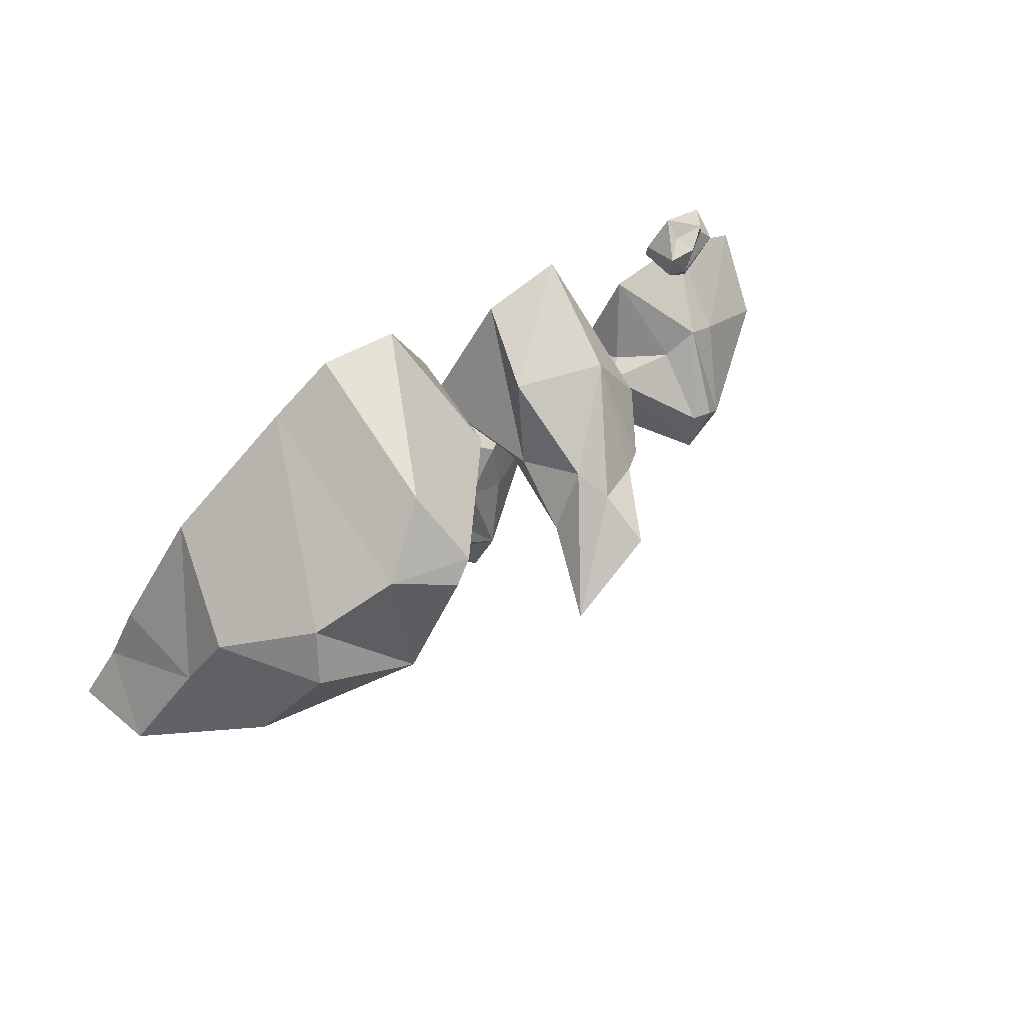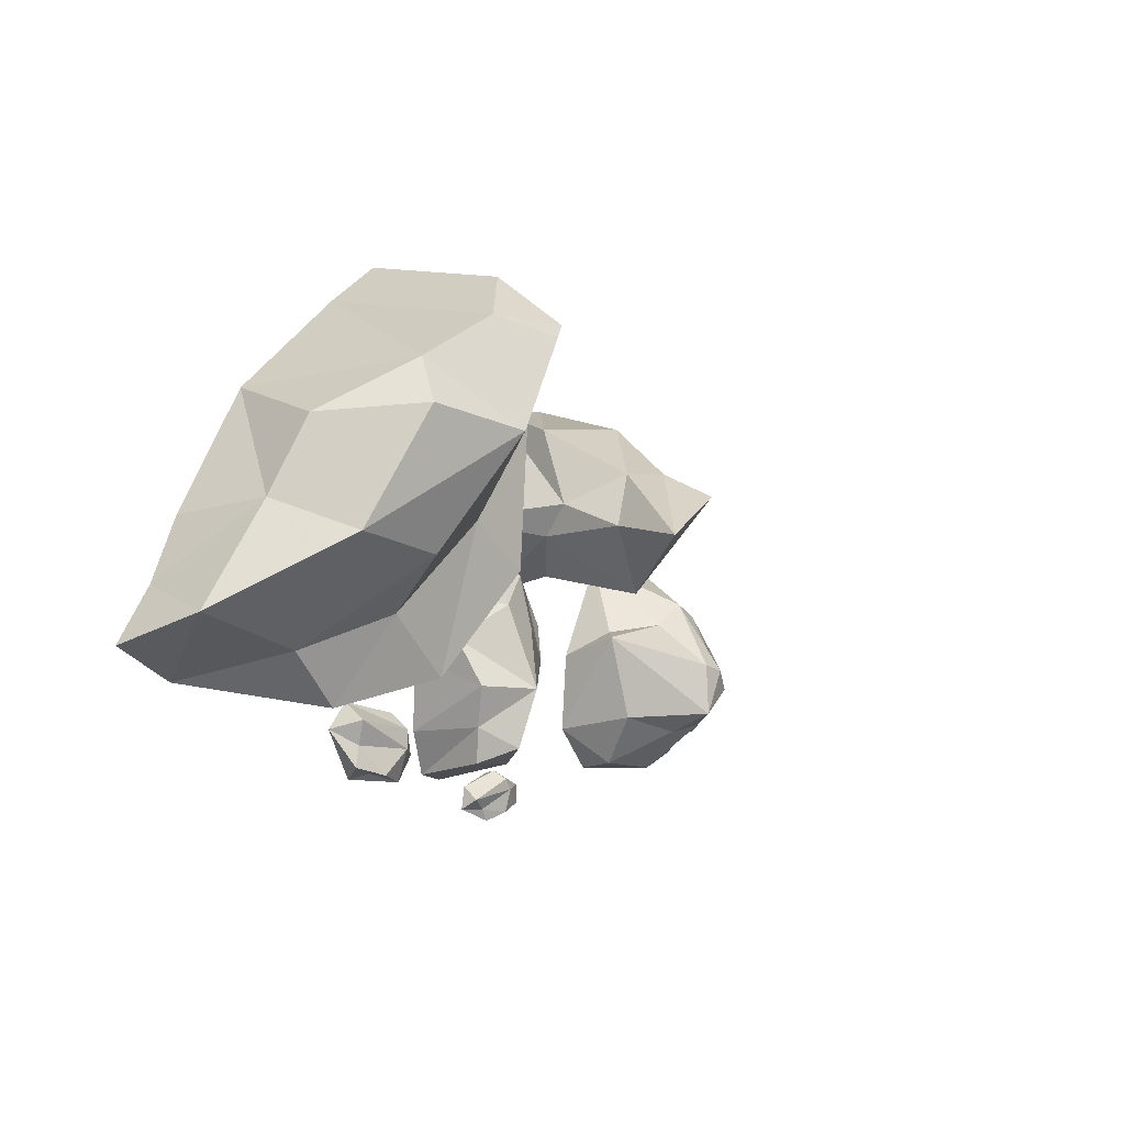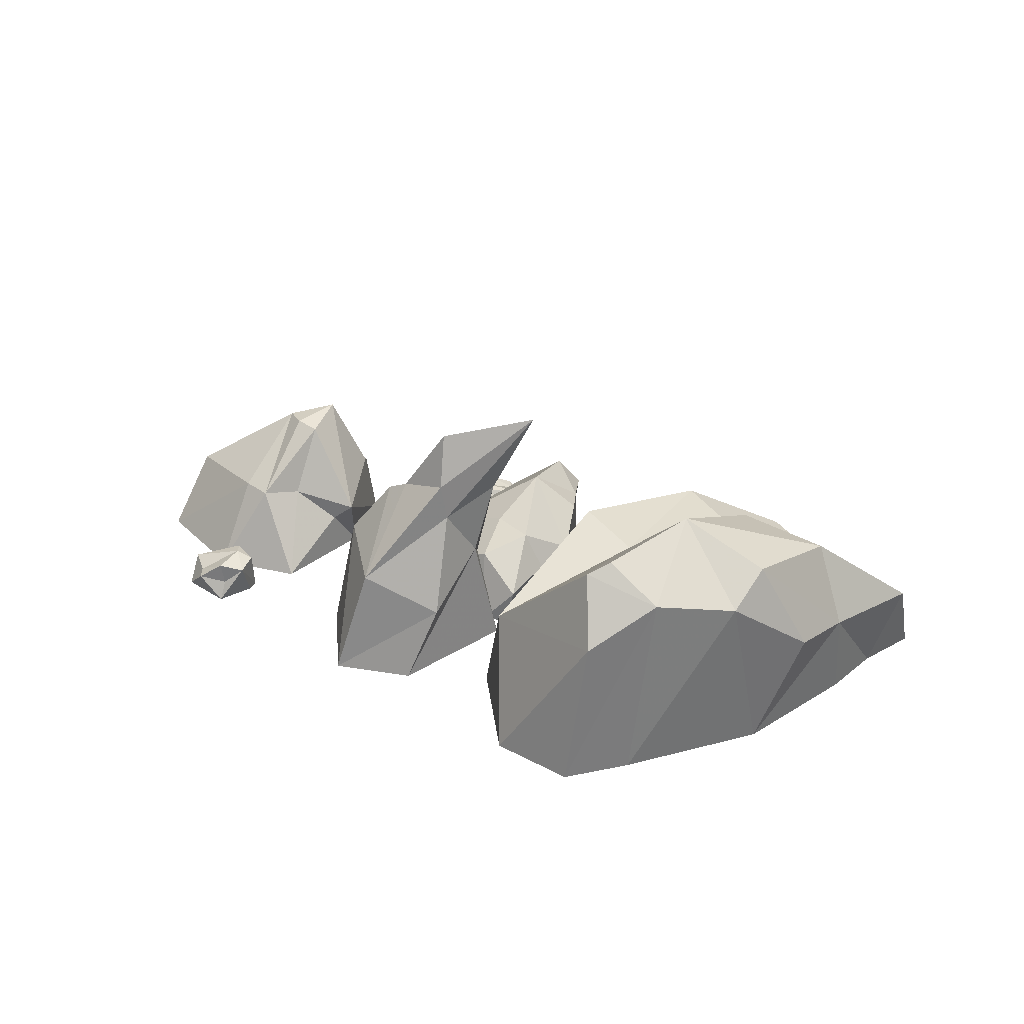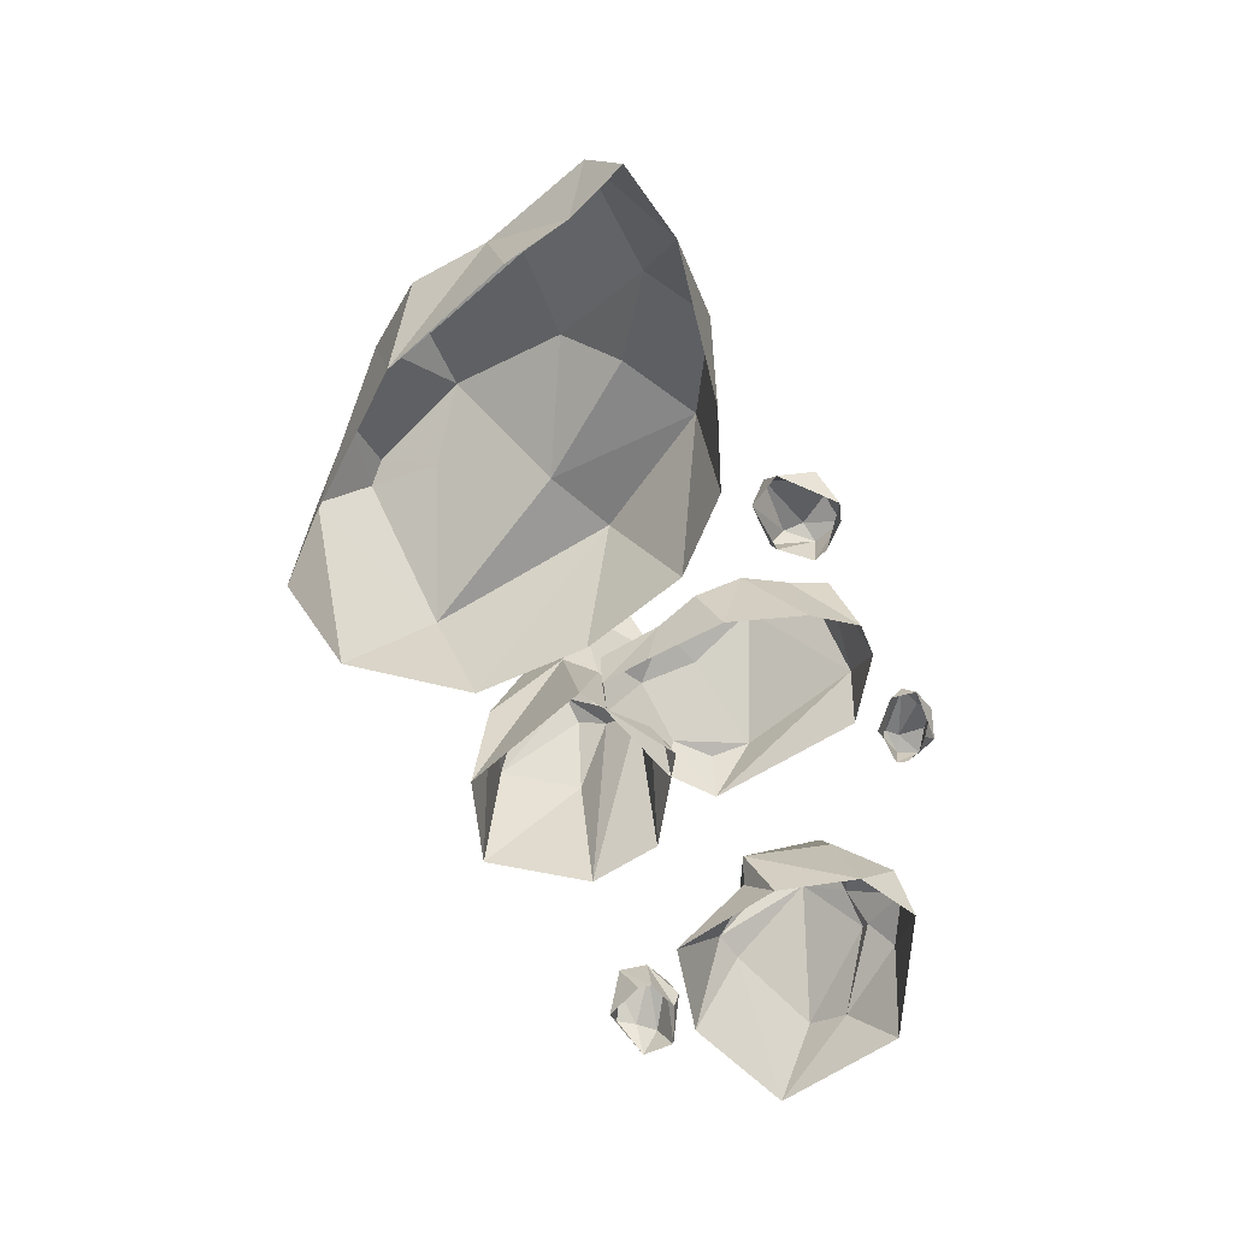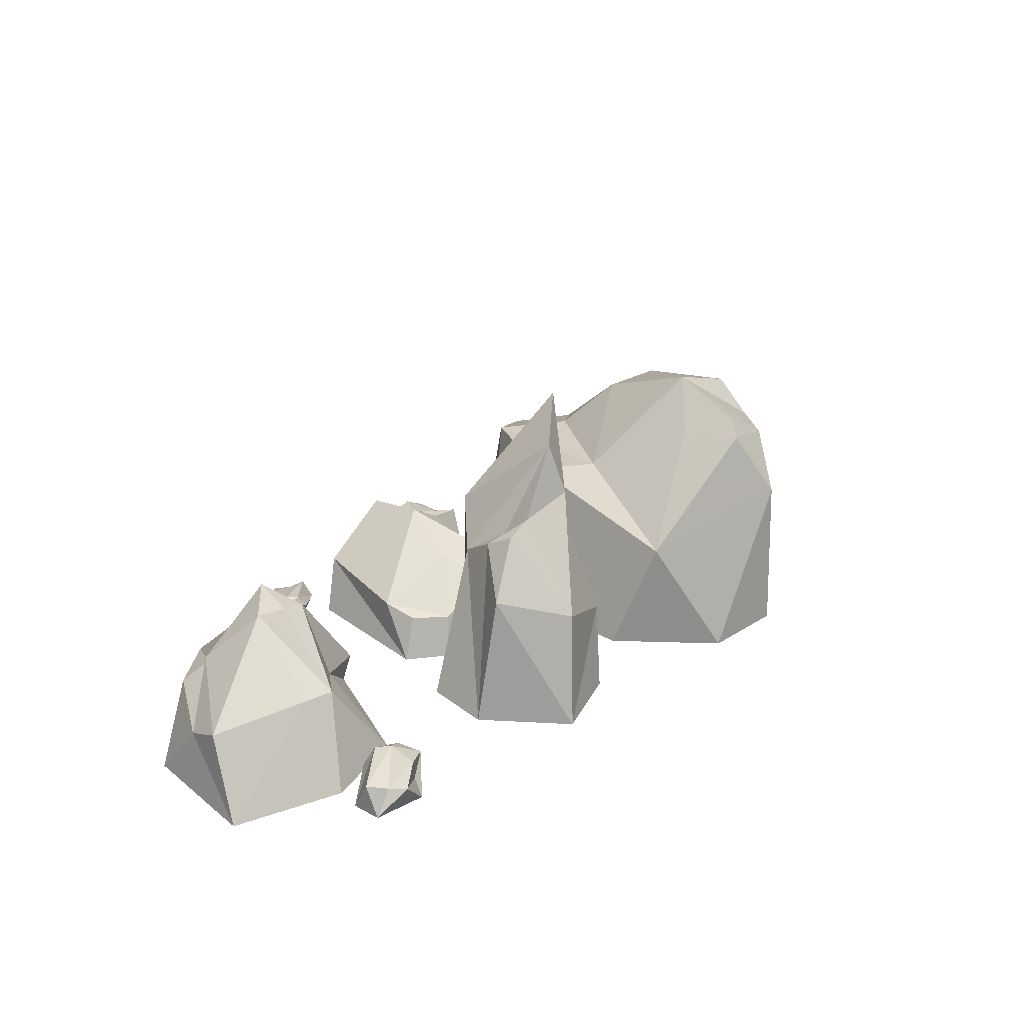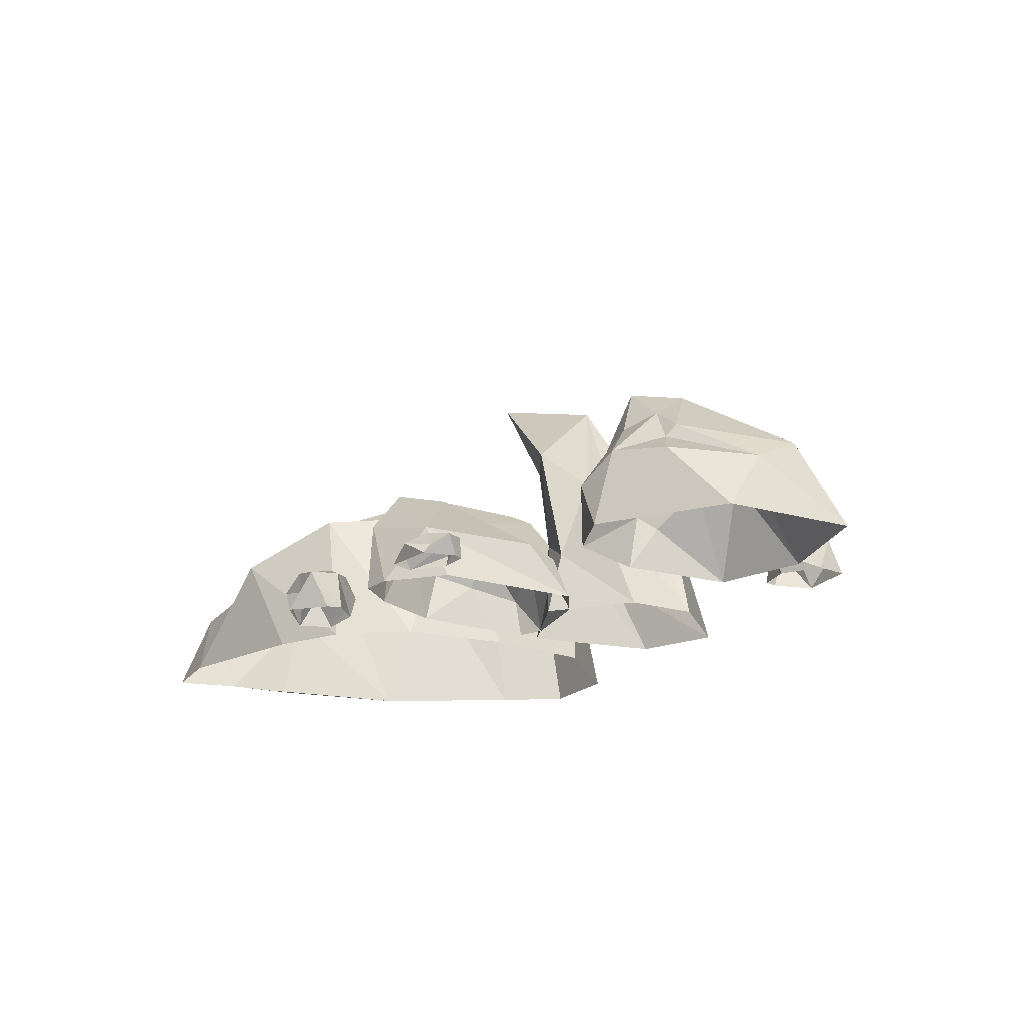
<metadata>
{"format":"obj","ext":"obj","renderer":"f3d","projection":"perspective","resolution":1024,"background":"white","views":[{"elev":68.6,"azim":-40.4,"up":"+Y"},{"elev":6.5,"azim":-56.6,"up":"+Y"},{"elev":31.7,"azim":-169.7,"up":"+Z"},{"elev":-67.3,"azim":-86.3,"up":"+Z"},{"elev":29.6,"azim":110.0,"up":"+Z"},{"elev":-20.0,"azim":32.6,"up":"+Z"}]}
</metadata>
<code>
g zhucheng_yewai_370_zawu05
v 309.8 -104.3 50.32
v 236.8 -105.9 96.07
v 249.8 -140.2 63.45
v 296.9 -126.6 37.95
v 331.5 -82.56 -0.000273
v 277.3 -32.54 -0.000279
v 261.9 -61.39 55.51
v 309.8 -104.3 50.32
v 179.8 -134.4 -0.000267
v 192.5 -157 30.12
v 183.6 -121.8 50.99
v 209.9 -133.8 70.69
v 245.2 -51.14 54.38
v 220.3 -24.34 -0.00028
v 181.6 -67.4 38.8
v 207.1 -117.8 100.4
v 212.9 -85.81 95.07
v 231.8 -131.5 77.94
v 226.6 -91.22 98.23
v 223.1 -63.14 51.35
v 184.6 -83.79 -0.000273
v 236.8 -105.9 96.07
v 226.6 -91.22 98.23
v 154.3 84.77 -0.00029
v 82.08 77.73 50.61
v 133.2 76.19 72.82
v 63 33.66 78.49
v 78.8 52.92 114.4
v 110.4 -8.213 95.79
v 110.4 -8.213 95.79
v 80.74 -21.36 119.9
v 93.99 -16.91 44.08
v 110.1 19.04 113.3
v 111.8 35.6 128.1
v 82.49 41.11 172.3
v 65.93 12.35 63.18
v 93.99 -16.91 44.08
v 80.74 -21.36 119.9
v 152.9 28.96 84.86
v 171.6 22.25 -0.000281
v 23.23 23.71 181.6
v 51.45 23.67 125.3
v 82.64 53.27 138.4
v 290.8 -154.7 -0.000265
v 331.5 -82.56 -0.000273
v 206.4 -166 -0.000263
v 251.9 -157.9 42.49
v 243.4 -142.8 56.02
v 217.8 -162.8 45.49
v 195.7 -66.58 28.48
v 191.9 -71.58 -0.000274
v 122.4 11.53 110.7
v 125 29.09 120.4
v 101.9 87.46 -0.000295
v 50.01 21.46 -0.000293
v 150.5 -16.92 -0.000278
v 91.53 -30.9 -0.000282
v 91.53 -30.9 -0.000282
v 62.4 6.779 -4e-05
v 96.32 -29.5 27.24
v 105 -25.91 -9.5e-05
v 59.91 -45.12 55.84
v 37.25 -27.82 54.24
v 37.86 -78.84 75.07
v 65.69 -13.3 43.56
v 24.54 -25.19 29.46
v 31.59 -18.01 -0.000121
v 12.1 -61.89 -0.000933
v 9.453 -47.11 35.05
v 25.97 -114.7 69.79
v 62.34 -134.7 35.23
v 108.5 -51.66 28.15
v 103.9 -73.79 33.4
v 120.5 -52.48 -7.2e-05
v 78.74 -133.2 -1.1e-05
v 37.06 -144.5 3e-05
v 11.59 -124.2 48.21
v 18.94 -138.1 -0.000356
v 7.912 -74.64 54.74
v 10.6 -101.3 49.78
v 10.82 -109.1 -0.000966
v 44.77 8.211 -5.7e-05
v 39.97 9.052 25.3
v 255.1 -5.758 29.26
v 281.1 3.272 15.95
v 263.1 12.92 26.79
v 263.2 18.25 -0.000286
v 278.7 15.14 17.03
v 292.6 -0.1637 -0.000284
v 244.7 -5.399 24.42
v 244.1 -8.159 -0.000283
v 259.6 -20.69 -0.000282
v 259.3 -23.87 13.4
v 257.6 -16.17 27.17
v 286.2 -18.7 -0.000282
v 288.6 -9.084 19.77
v 246.8 11.31 23.44
v 260.7 12.55 12.36
v 245.7 0.1586 -0.000277
v 263.2 18.25 -0.000286
v 259.6 -20.69 -0.000282
v -205.9 -47.59 -0.000277
v -112.5 -64.41 -0.000161
v -145.6 -64.47 63.77
v -125.4 22.09 120.3
v -89.52 88.1 153.8
v -178.5 39.2 111.8
v -174.6 -29.02 61.98
v -117.2 -13.61 86.03
v -145.2 110.2 -0.000296
v -172.5 73.82 -0.001135
v -204.1 33 -0.00063
v -198.4 43.24 -0.000288
v -196 55.7 61.81
v -173.5 99.76 73.09
v -32.57 144.3 140
v -47.09 102.6 130.6
v 32.22 105.9 73.46
v -46.51 137.6 146.4
v -64.33 -63.85 2.1e-05
v -16.58 -40.2 -0.0005
v -81.7 -54.1 90.34
v 22.55 15.3 -0.000199
v 46.38 79.82 -0.000293
v -13.44 0.6891 98.1
v 23.35 153.4 -0.000302
v -37.81 171.8 99.64
v -47.17 32.68 91.32
v -127.4 128.9 112.8
v -142 105.2 131.5
v -78.42 151 124.7
v -25.43 178.1 -0.000304
v -64.85 158.2 -0.000302
v -246.5 -22.24 0.000217
v -239.5 -0.8853 53.42
v -219.8 7.703 -0.000284
v -33.54 -109.8 28.9
v -63.28 -104 15.59
v -51.41 -123.2 26.42
v -54.41 -128.2 -0.000456
v -67.47 -116.7 16.67
v -72.32 -94.47 -0.00046
v -23.78 -115.8 24.06
v -21.74 -113.5 -0.000458
v -29.6 -93.06 -0.000461
v -27.6 -90.18 13.04
v -30.17 -98.47 26.81
v -55.98 -80.36 -0.000462
v -63.64 -88.15 19.41
v -35.03 -130.6 23.08
v -48.96 -124.1 12
v -27.78 -120.6 -0.00045
v -54.41 -128.2 -0.000456
v -29.6 -93.06 -0.000461
v 95.27 -159.4 15.27
v 72.7 -169.4 8.268
v 90.94 -174.2 13.97
v 91.75 -178.1 0.002677
v 76.9 -177.8 8.836
v 61.54 -168.4 0.002676
v 105 -158.3 12.72
v 105.1 -156.2 0.002675
v 88.69 -149 0.002674
v 88.42 -146.7 6.926
v 91.29 -152.1 14.17
v 64.49 -153.9 0.002674
v 63.75 -161.3 10.28
v 105.7 -170.9 12.21
v 93.07 -173.6 6.376
v 105 -162.5 0.002679
v 91.75 -178.1 0.002677
v 88.69 -149 0.002674
f 1 2 3
f 3 4 1
f 5 6 7
f 7 8 5
f 9 10 11
f 11 10 12
f 13 7 6
f 6 14 13
f 15 11 16
f 16 17 15
f 2 18 3
f 17 19 13
f 13 20 17
f 15 21 9
f 9 11 15
f 15 17 20
f 7 22 8
f 2 23 16
f 11 12 16
f 16 18 2
f 24 25 26
f 27 28 25
f 29 30 31
f 31 32 29
f 33 34 35
f 35 30 33
f 36 37 38
f 24 26 39
f 39 40 24
f 31 35 41
f 36 42 27
f 38 42 36
f 28 41 43
f 18 16 12
f 4 44 45
f 45 1 4
f 46 44 47
f 4 3 48
f 47 49 46
f 49 10 46
f 44 4 47
f 18 49 48
f 48 47 4
f 3 18 48
f 18 12 49
f 49 47 48
f 9 46 10
f 14 20 13
f 22 7 13
f 13 19 22
f 23 17 16
f 21 15 50
f 50 51 21
f 50 14 51
f 15 20 50
f 50 20 14
f 39 52 40
f 30 52 33
f 52 53 34
f 34 33 52
f 53 26 34
f 52 39 53
f 26 28 43
f 43 35 34
f 26 43 34
f 41 35 43
f 53 39 26
f 54 55 27
f 27 25 54
f 28 27 42
f 24 54 25
f 25 28 26
f 29 56 40
f 40 52 30
f 29 40 30
f 55 36 27
f 36 55 57
f 57 37 36
f 56 29 32
f 32 58 56
f 10 49 12
f 38 41 42
f 42 41 28
f 31 30 35
f 59 60 61
f 62 63 64
f 65 62 60
f 66 67 68
f 68 69 66
f 64 70 71
f 72 73 74
f 71 75 74
f 74 73 71
f 71 76 75
f 77 78 76
f 76 71 77
f 73 72 60
f 60 62 73
f 73 62 64
f 64 71 73
f 68 79 69
f 69 64 63
f 63 66 69
f 70 64 80
f 62 65 63
f 71 70 77
f 79 80 64
f 60 59 65
f 78 77 80
f 80 81 78
f 70 80 77
f 59 82 83
f 74 60 72
f 82 67 66
f 66 83 82
f 74 61 60
f 63 65 83
f 81 80 79
f 79 68 81
f 69 79 64
f 83 66 63
f 65 59 83
f 84 85 86
f 87 88 89
f 90 91 92
f 92 93 90
f 94 93 95
f 95 96 94
f 97 84 86
f 86 98 97
f 99 97 100
f 95 93 101
f 96 85 84
f 96 95 89
f 90 93 94
f 97 91 90
f 84 97 90
f 85 89 88
f 86 85 88
f 86 88 98
f 98 88 87
f 87 97 98
f 97 99 91
f 89 85 96
f 96 84 94
f 94 84 90
f 102 103 104
f 105 106 107
f 108 109 105
f 110 111 112
f 110 112 113
f 110 113 114
f 110 114 115
f 116 117 118
f 117 119 106
f 120 121 122
f 123 124 125
f 118 124 126
f 126 127 118
f 128 105 109
f 128 118 117
f 110 115 129
f 130 115 114
f 114 107 130
f 119 131 106
f 105 107 108
f 118 127 116
f 131 119 116
f 129 106 131
f 130 107 106
f 125 128 122
f 105 128 106
f 104 108 102
f 122 104 120
f 132 133 131
f 131 127 132
f 116 127 131
f 134 135 136
f 102 135 134
f 112 136 113
f 136 135 114
f 114 113 136
f 120 104 103
f 107 135 108
f 133 110 129
f 129 131 133
f 130 129 115
f 130 106 129
f 117 116 119
f 135 107 114
f 108 135 102
f 137 138 139
f 140 141 142
f 143 144 145
f 145 146 143
f 147 146 148
f 148 149 147
f 150 137 139
f 139 151 150
f 152 150 153
f 148 146 154
f 149 138 137
f 149 148 142
f 143 146 147
f 150 144 143
f 137 150 143
f 138 142 141
f 139 138 141
f 139 141 151
f 151 141 140
f 140 150 151
f 150 152 144
f 142 138 149
f 149 137 147
f 147 137 143
f 155 156 157
f 158 159 160
f 161 162 163
f 163 164 161
f 165 164 166
f 166 167 165
f 168 155 157
f 157 169 168
f 170 168 171
f 166 164 172
f 167 156 155
f 167 166 160
f 161 164 165
f 168 162 161
f 155 168 161
f 156 160 159
f 157 156 159
f 157 159 169
f 169 159 158
f 158 168 169
f 168 170 162
f 160 156 167
f 167 155 165
f 165 155 161
f 128 125 118
f 108 104 109
f 109 122 128
f 128 117 106
f 125 121 123
f 104 122 109
f 126 132 127
f 124 118 125
f 121 125 122

</code>
